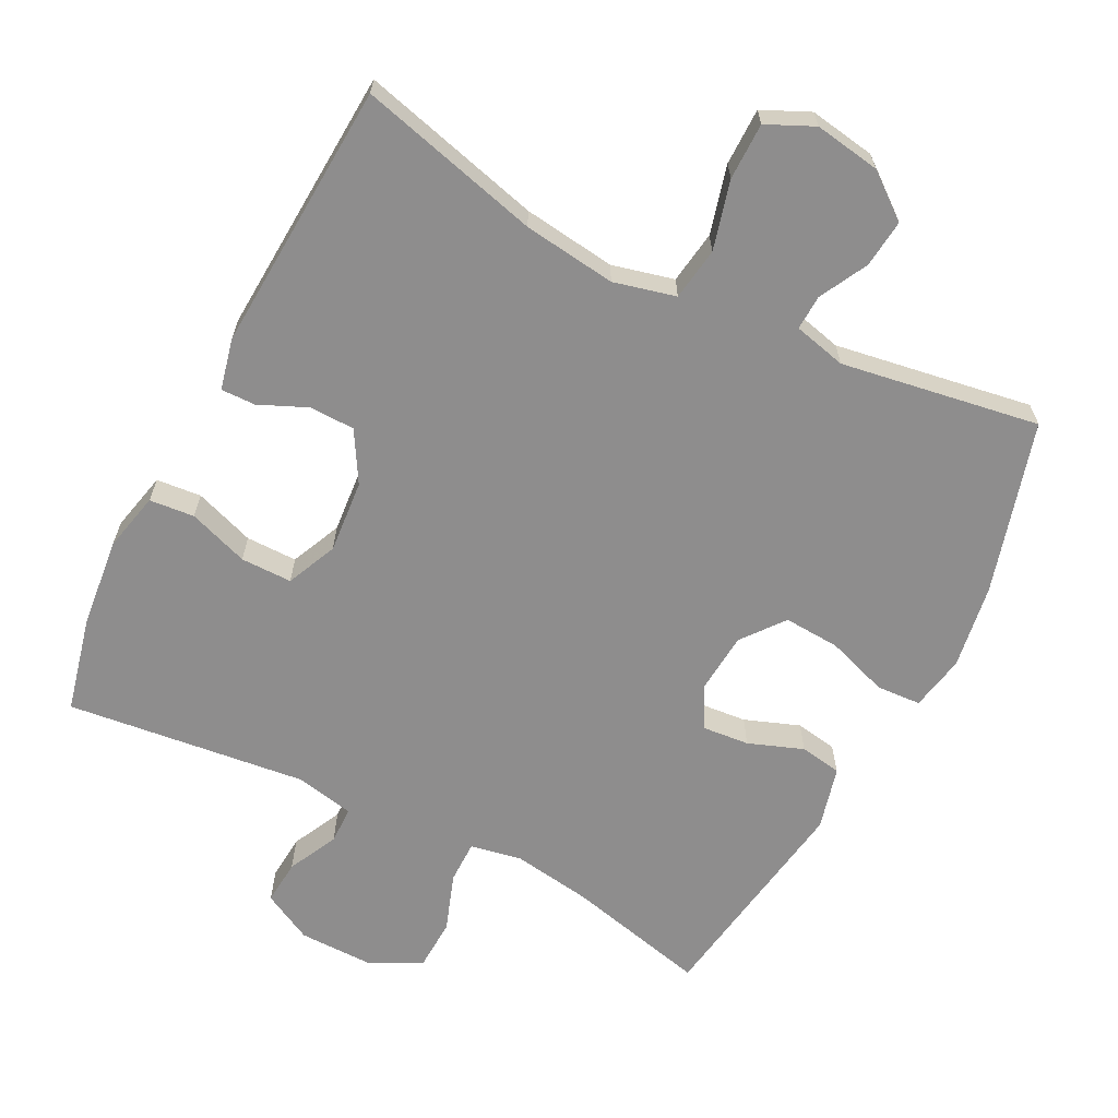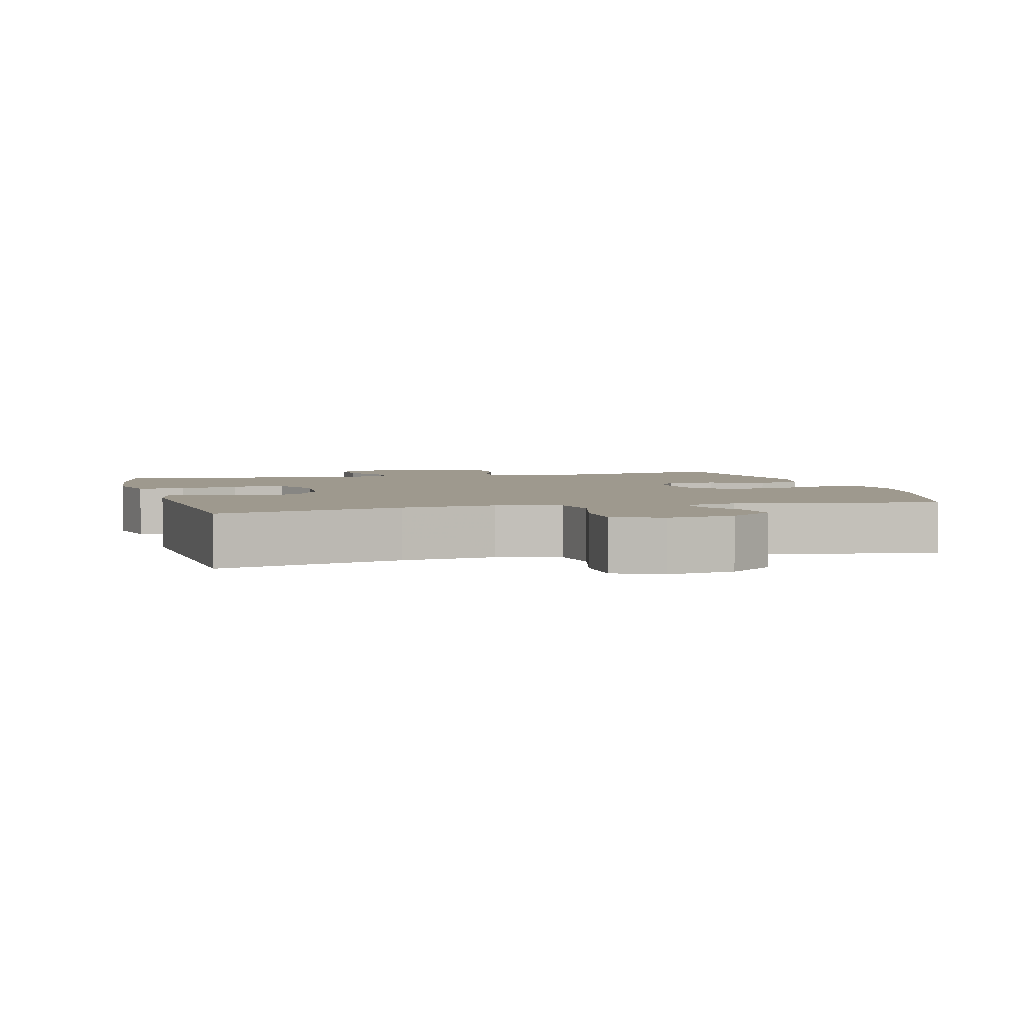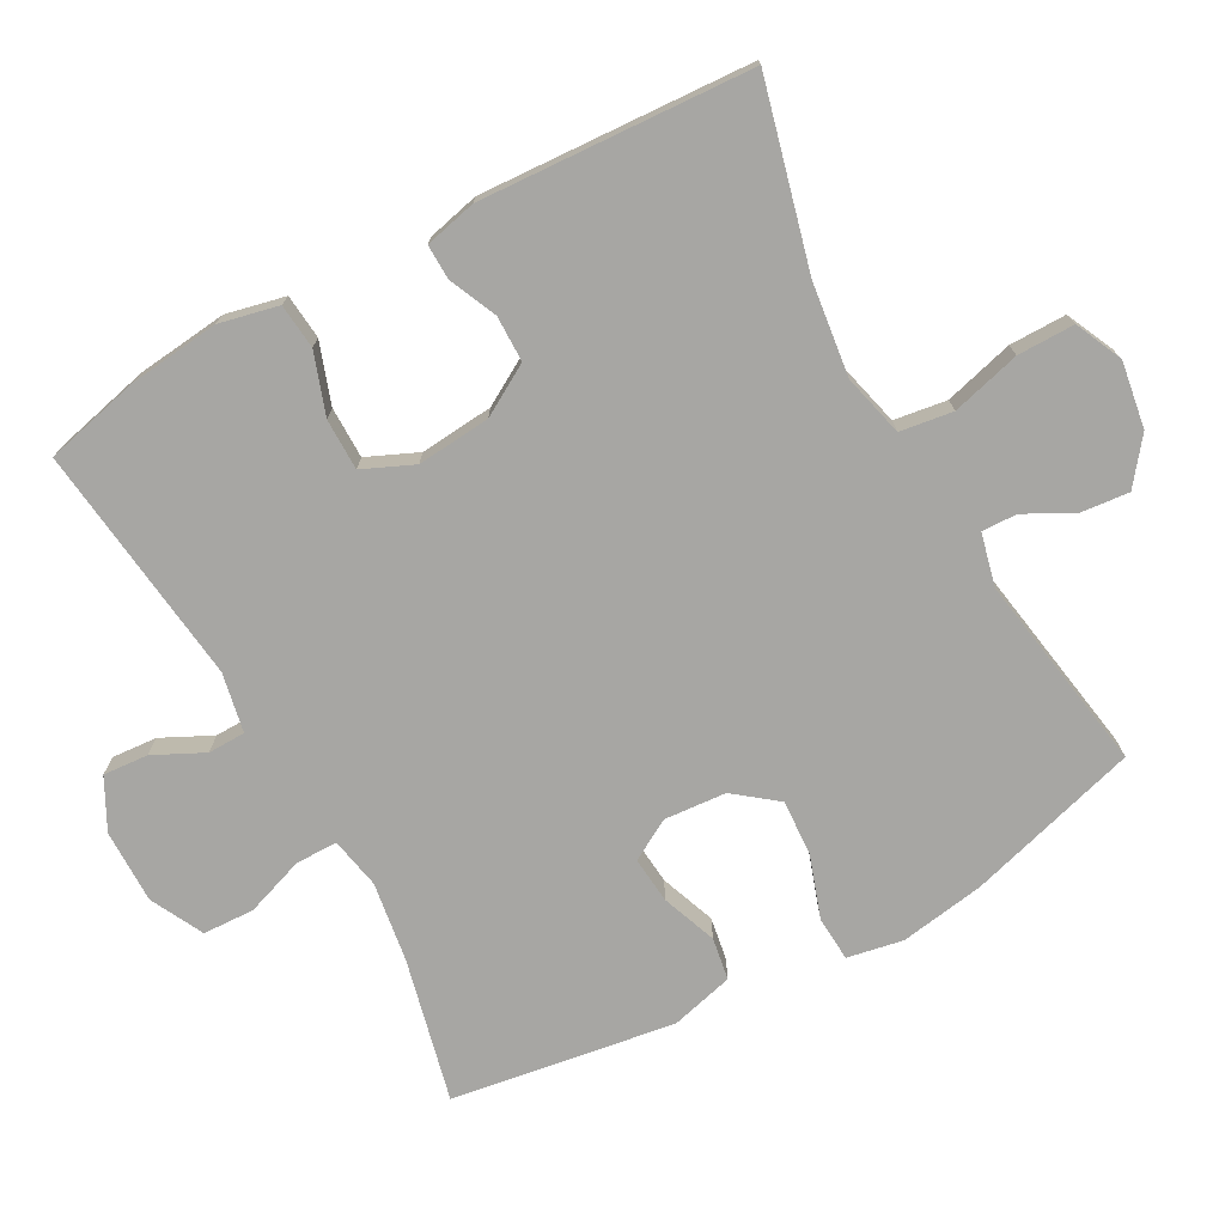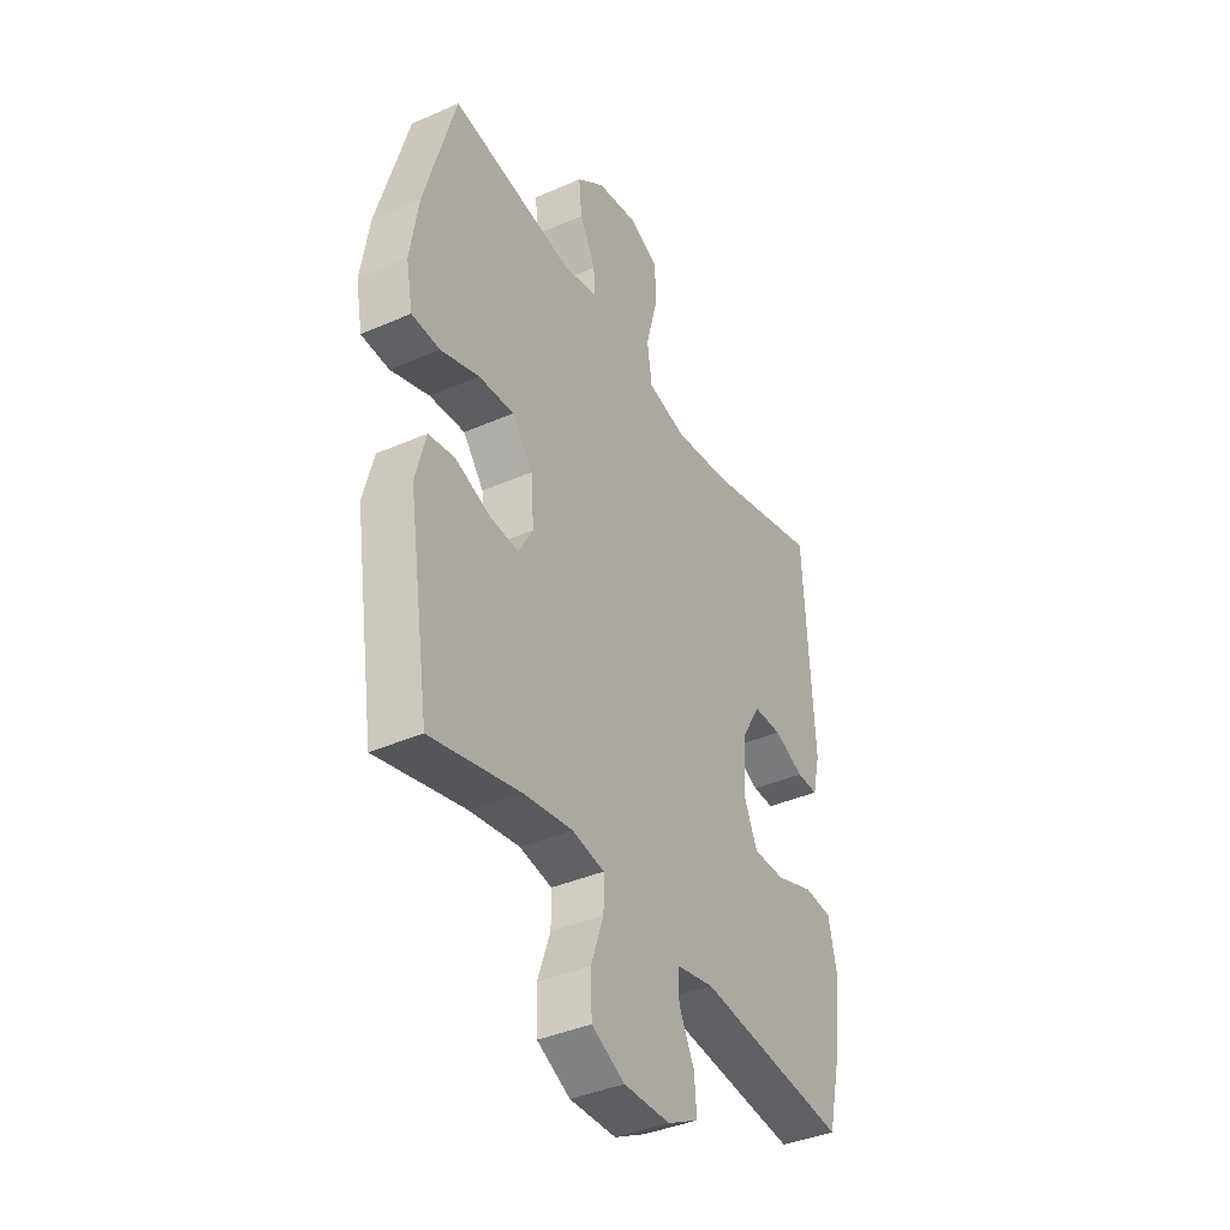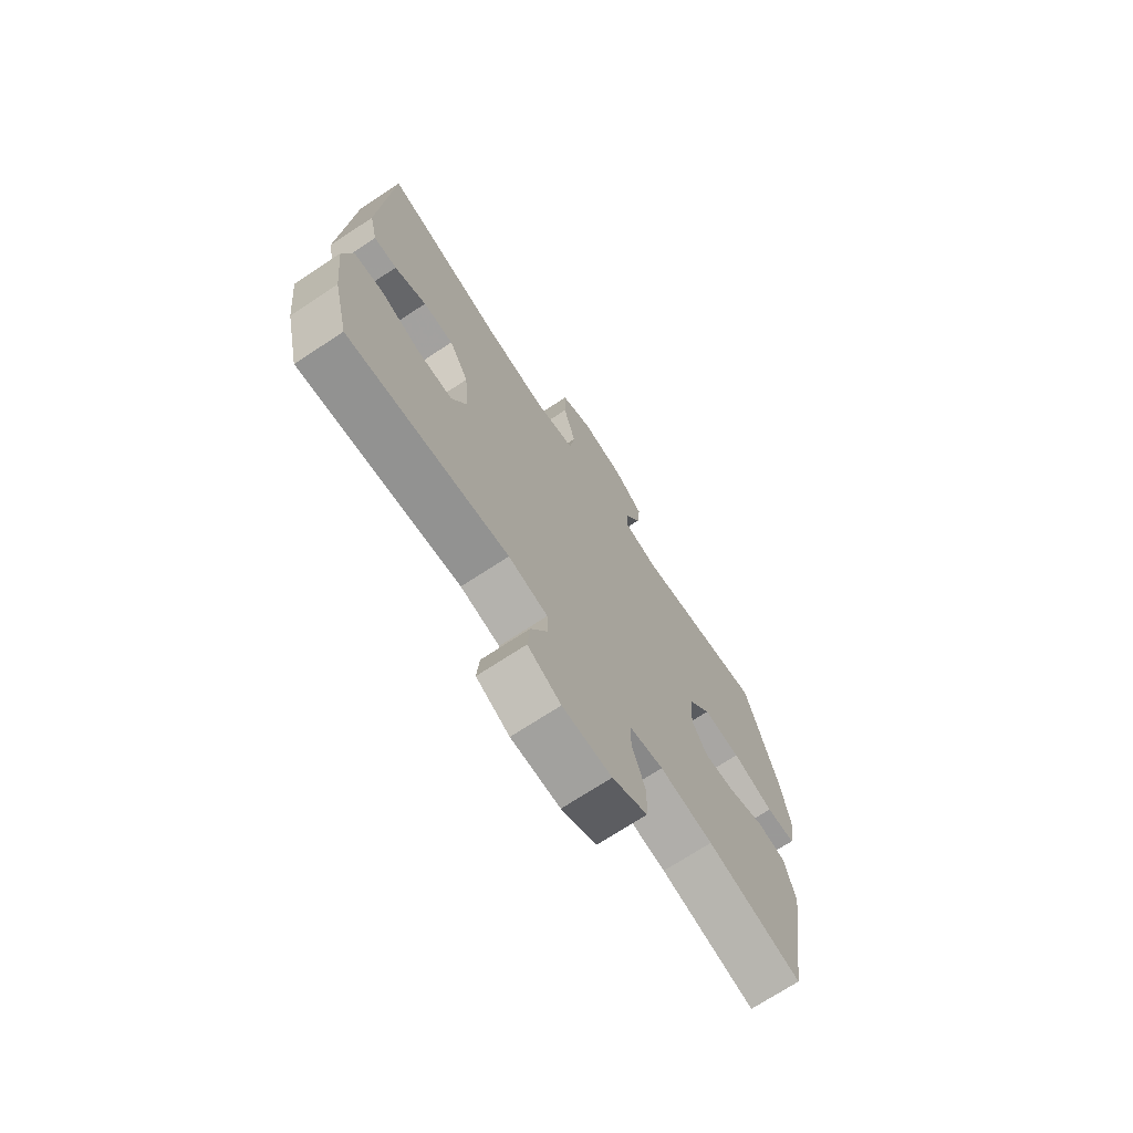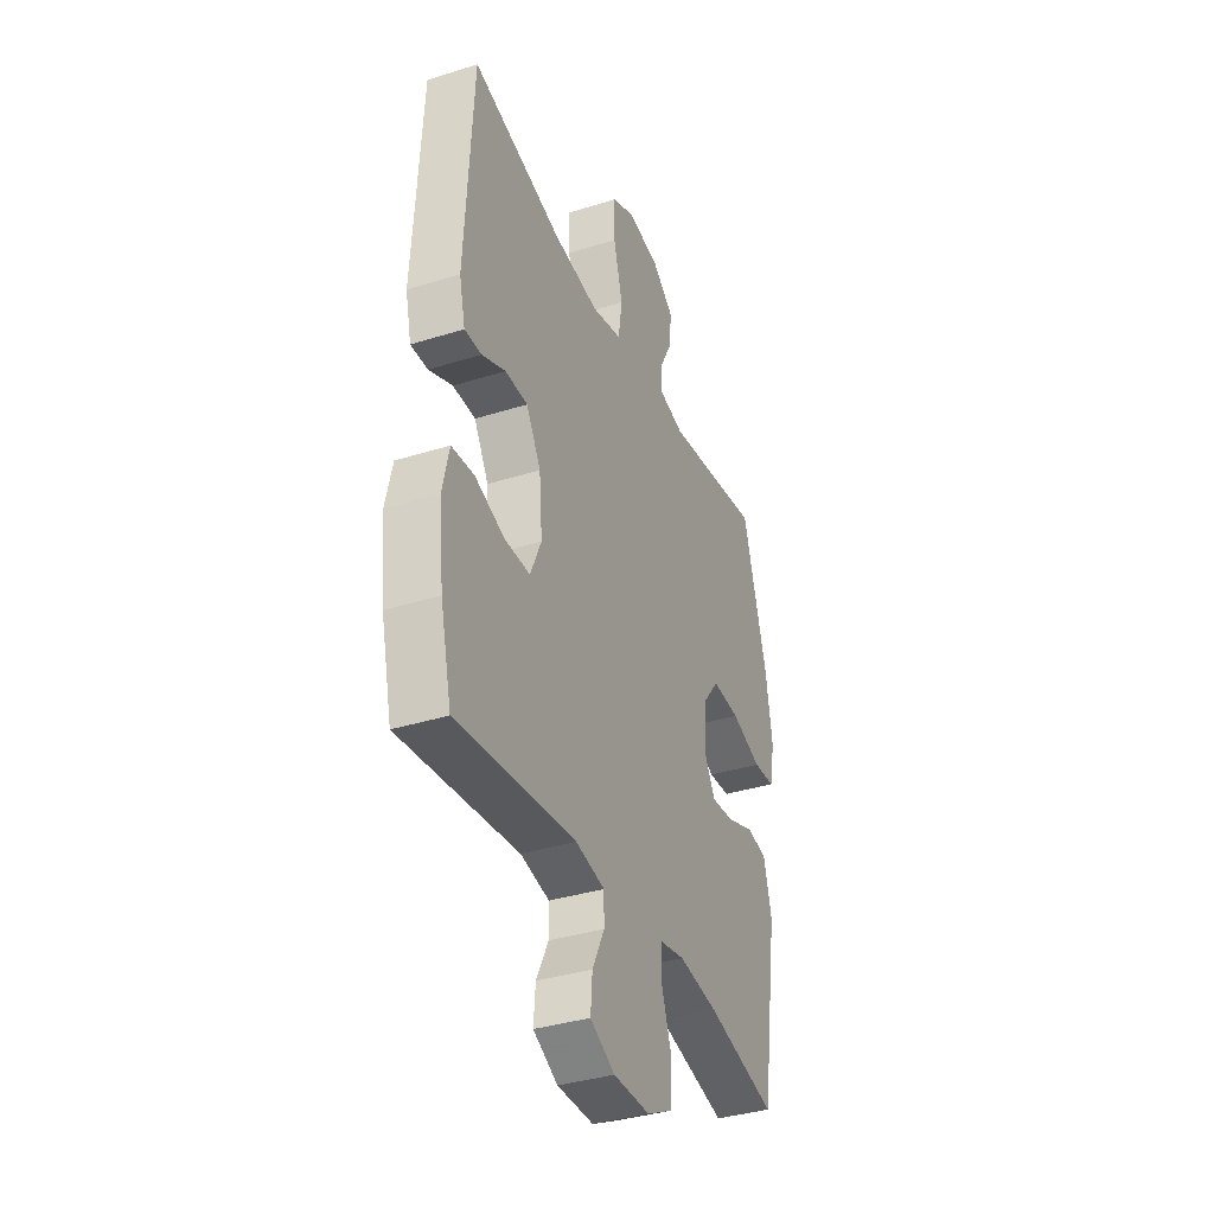
<metadata>
{"format":"obj","ext":"obj","renderer":"f3d","projection":"perspective","resolution":1024,"background":"white","views":[{"elev":-64.7,"azim":-27.1,"up":"+Y"},{"elev":3.5,"azim":-14.8,"up":"+Y"},{"elev":-74.1,"azim":-61.2,"up":"+Y"},{"elev":-38.8,"azim":118.9,"up":"+Z"},{"elev":-71.6,"azim":-56.7,"up":"+Z"},{"elev":-36.6,"azim":-67.8,"up":"+Z"}]}
</metadata>
<code>
v 0.5 0.07 0.5
v 0.57 0.07 0.255
v 0.589 0.07 0.135
v 0.574 0.07 0.056
v 0.511 0.07 0.052
v 0.423 0.07 0.082
v 0.343 0.07 0.087
v 0.296 0.07 0.027
v 0.289 0.07 -0.061
v 0.322 0.07 -0.119
v 0.388 0.07 -0.113
v 0.466 0.07 -0.084
v 0.526 0.07 -0.094
v 0.549 0.07 -0.184
v 0.5 0.07 -0.5
v 0.298 0.07 -0.452
v 0.185 0.07 -0.435
v 0.112 0.07 -0.449
v 0.112 0.07 -0.509
v 0.141 0.07 -0.592
v 0.138 0.07 -0.665
v 0.063 0.07 -0.703
v -0.042 0.07 -0.702
v -0.113 0.07 -0.665
v -0.108 0.07 -0.601
v -0.073 0.07 -0.53
v -0.074 0.07 -0.477
v -0.158 0.07 -0.46
v -0.5 0.07 -0.5
v -0.532 0.07 -0.365
v -0.546 0.07 -0.236
v -0.527 0.07 -0.152
v -0.463 0.07 -0.146
v -0.377 0.07 -0.176
v -0.304 0.07 -0.176
v -0.272 0.07 -0.104
v -0.281 0.07 0
v -0.323 0.07 0.072
v -0.388 0.07 0.073
v -0.456 0.07 0.043
v -0.505 0.07 0.042
v -0.522 0.07 0.115
v -0.5 0.07 0.5
v -0.241 0.07 0.433
v -0.109 0.07 0.416
v -0.021 0.07 0.438
v -0.01 0.07 0.513
v -0.036 0.07 0.611
v -0.036 0.07 0.692
v 0.031 0.07 0.723
v 0.125 0.07 0.708
v 0.188 0.07 0.659
v 0.181 0.07 0.591
v 0.145 0.07 0.522
v 0.143 0.07 0.472
v 0.218 0.07 0.454
v 0.5 0 0.5
v 0.57 0 0.255
v 0.589 0 0.135
v 0.574 0 0.056
v 0.511 0 0.052
v 0.423 0 0.082
v 0.343 0 0.087
v 0.296 0 0.027
v 0.289 0 -0.061
v 0.322 0 -0.119
v 0.388 0 -0.113
v 0.466 0 -0.084
v 0.526 0 -0.094
v 0.549 0 -0.184
v 0.5 0 -0.5
v 0.298 0 -0.452
v 0.185 0 -0.435
v 0.112 0 -0.449
v 0.112 0 -0.509
v 0.141 0 -0.592
v 0.138 0 -0.665
v 0.063 0 -0.703
v -0.042 0 -0.702
v -0.113 0 -0.665
v -0.108 0 -0.601
v -0.073 0 -0.53
v -0.074 0 -0.477
v -0.158 0 -0.46
v -0.5 0 -0.5
v -0.532 0 -0.365
v -0.546 0 -0.236
v -0.527 0 -0.152
v -0.463 0 -0.146
v -0.377 0 -0.176
v -0.304 0 -0.176
v -0.272 0 -0.104
v -0.281 0 0
v -0.323 0 0.072
v -0.388 0 0.073
v -0.456 0 0.043
v -0.505 0 0.042
v -0.522 0 0.115
v -0.5 0 0.5
v -0.241 0 0.433
v -0.109 0 0.416
v -0.021 0 0.438
v -0.01 0 0.513
v -0.036 0 0.611
v -0.036 0 0.692
v 0.031 0 0.723
v 0.125 0 0.708
v 0.188 0 0.659
v 0.181 0 0.591
v 0.145 0 0.522
v 0.143 0 0.472
v 0.218 0 0.454
f 51 52 53 54
f 51 54 55
f 50 51 55
f 47 48 49 50
f 46 47 50 55
f 45 46 55 56
f 41 42 43 44
f 39 40 41 44
f 38 39 44 45
f 37 38 45 56
f 31 32 33 34
f 31 34 35
f 28 29 30 31
f 27 28 31 35
f 23 24 25 26
f 23 26 27
f 22 23 27
f 19 20 21 22
f 18 19 22 27
f 17 18 27 35
f 13 14 15 16
f 11 12 13 16
f 10 11 16 17
f 9 10 17 35
f 3 4 5 6
f 3 6 7
f 2 3 7
f 1 2 7
f 36 37 56 1
f 8 9 35 36
f 1 7 8 36
f 110 109 108 107
f 111 110 107
f 111 107 106
f 106 105 104 103
f 111 106 103 102
f 112 111 102 101
f 100 99 98 97
f 100 97 96 95
f 101 100 95 94
f 112 101 94 93
f 90 89 88 87
f 91 90 87
f 87 86 85 84
f 91 87 84 83
f 82 81 80 79
f 83 82 79
f 83 79 78
f 78 77 76 75
f 83 78 75 74
f 91 83 74 73
f 72 71 70 69
f 72 69 68 67
f 73 72 67 66
f 91 73 66 65
f 62 61 60 59
f 63 62 59
f 63 59 58
f 63 58 57
f 57 112 93 92
f 92 91 65 64
f 92 64 63 57
f 1 57 58 2
f 2 58 59 3
f 3 59 60 4
f 4 60 61 5
f 5 61 62 6
f 6 62 63 7
f 7 63 64 8
f 8 64 65 9
f 9 65 66 10
f 10 66 67 11
f 11 67 68 12
f 12 68 69 13
f 13 69 70 14
f 14 70 71 15
f 15 71 72 16
f 16 72 73 17
f 17 73 74 18
f 18 74 75 19
f 19 75 76 20
f 20 76 77 21
f 21 77 78 22
f 22 78 79 23
f 23 79 80 24
f 24 80 81 25
f 25 81 82 26
f 26 82 83 27
f 27 83 84 28
f 28 84 85 29
f 29 85 86 30
f 30 86 87 31
f 31 87 88 32
f 32 88 89 33
f 33 89 90 34
f 34 90 91 35
f 35 91 92 36
f 36 92 93 37
f 37 93 94 38
f 38 94 95 39
f 39 95 96 40
f 40 96 97 41
f 41 97 98 42
f 42 98 99 43
f 43 99 100 44
f 44 100 101 45
f 45 101 102 46
f 46 102 103 47
f 47 103 104 48
f 48 104 105 49
f 49 105 106 50
f 50 106 107 51
f 51 107 108 52
f 52 108 109 53
f 53 109 110 54
f 54 110 111 55
f 55 111 112 56
f 56 112 57 1

</code>
